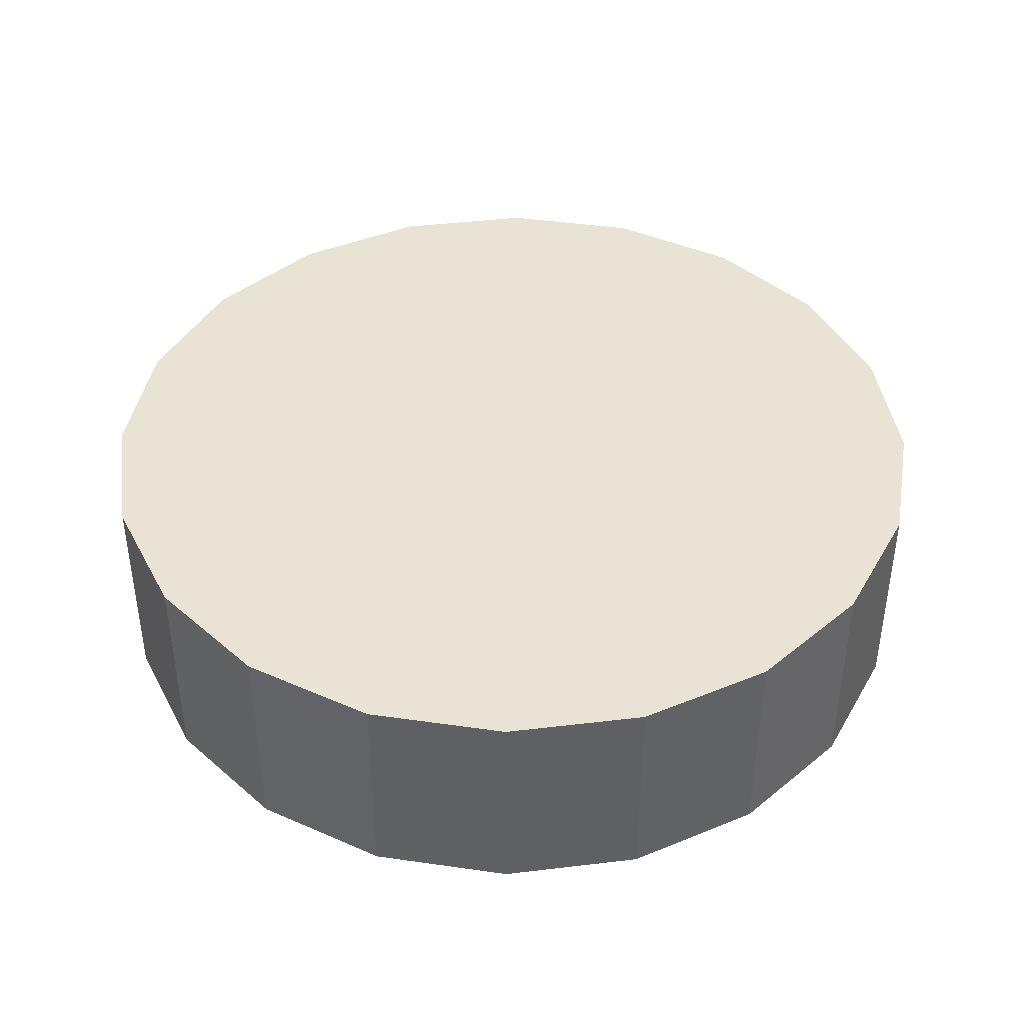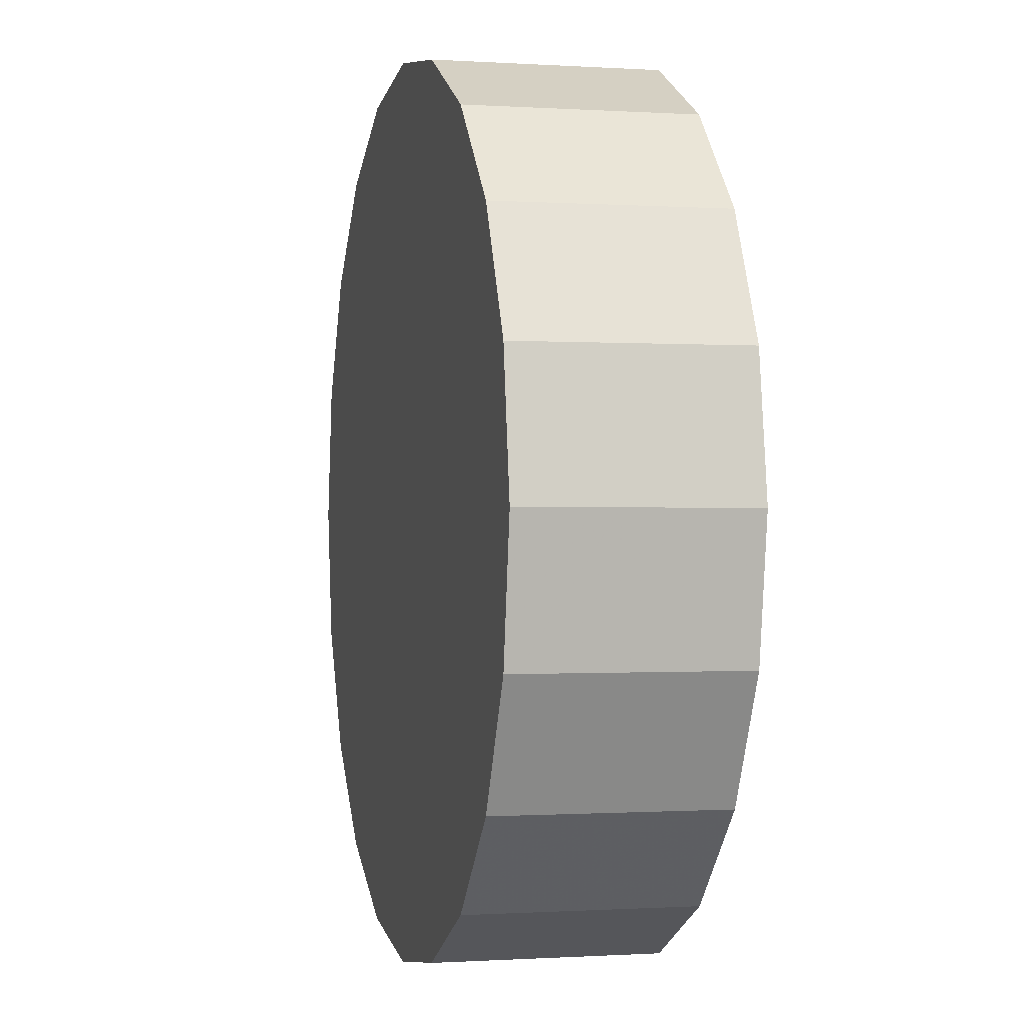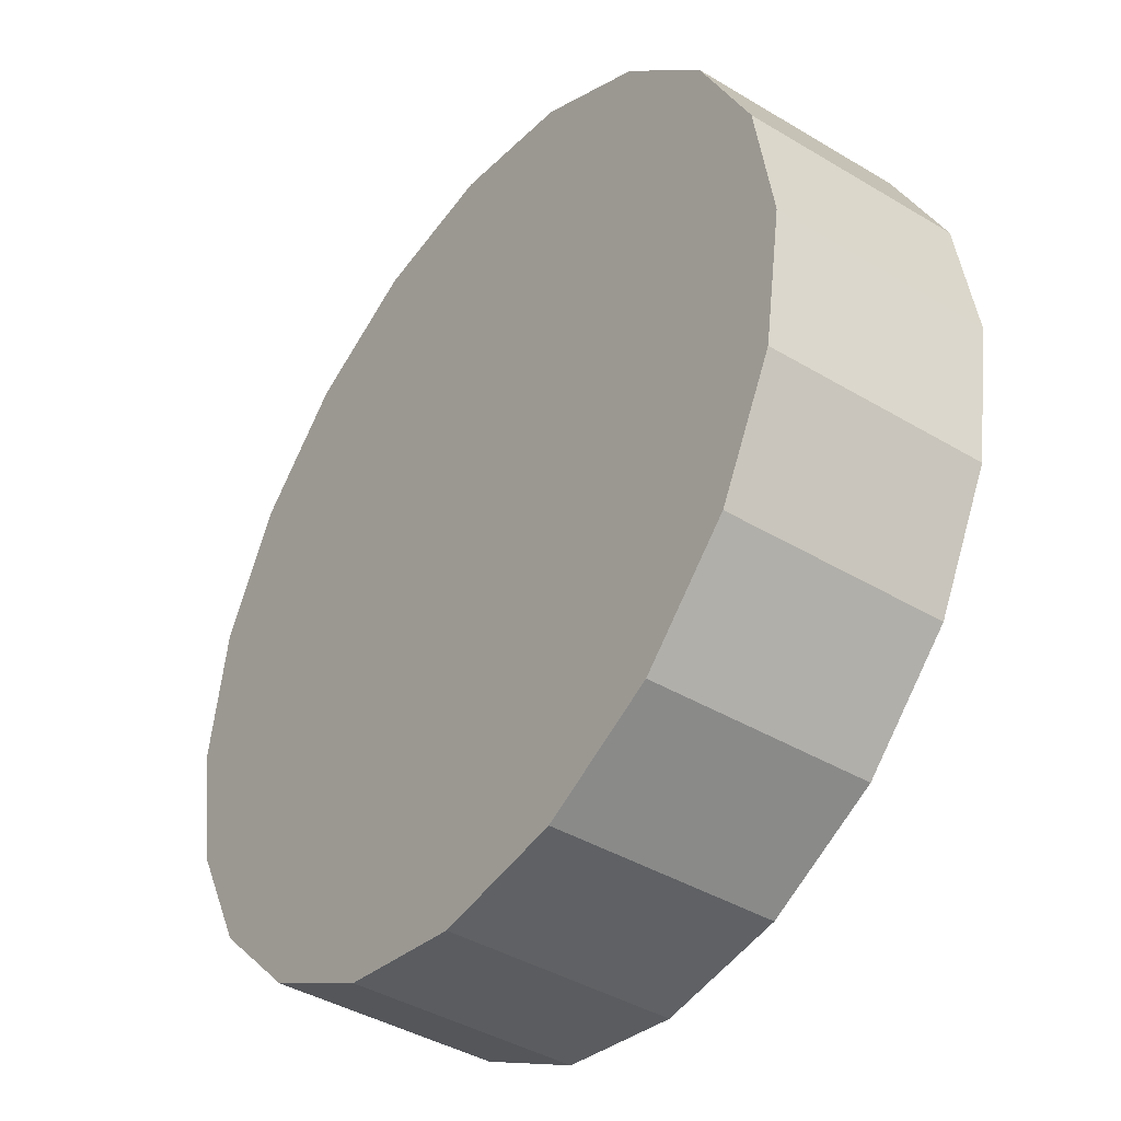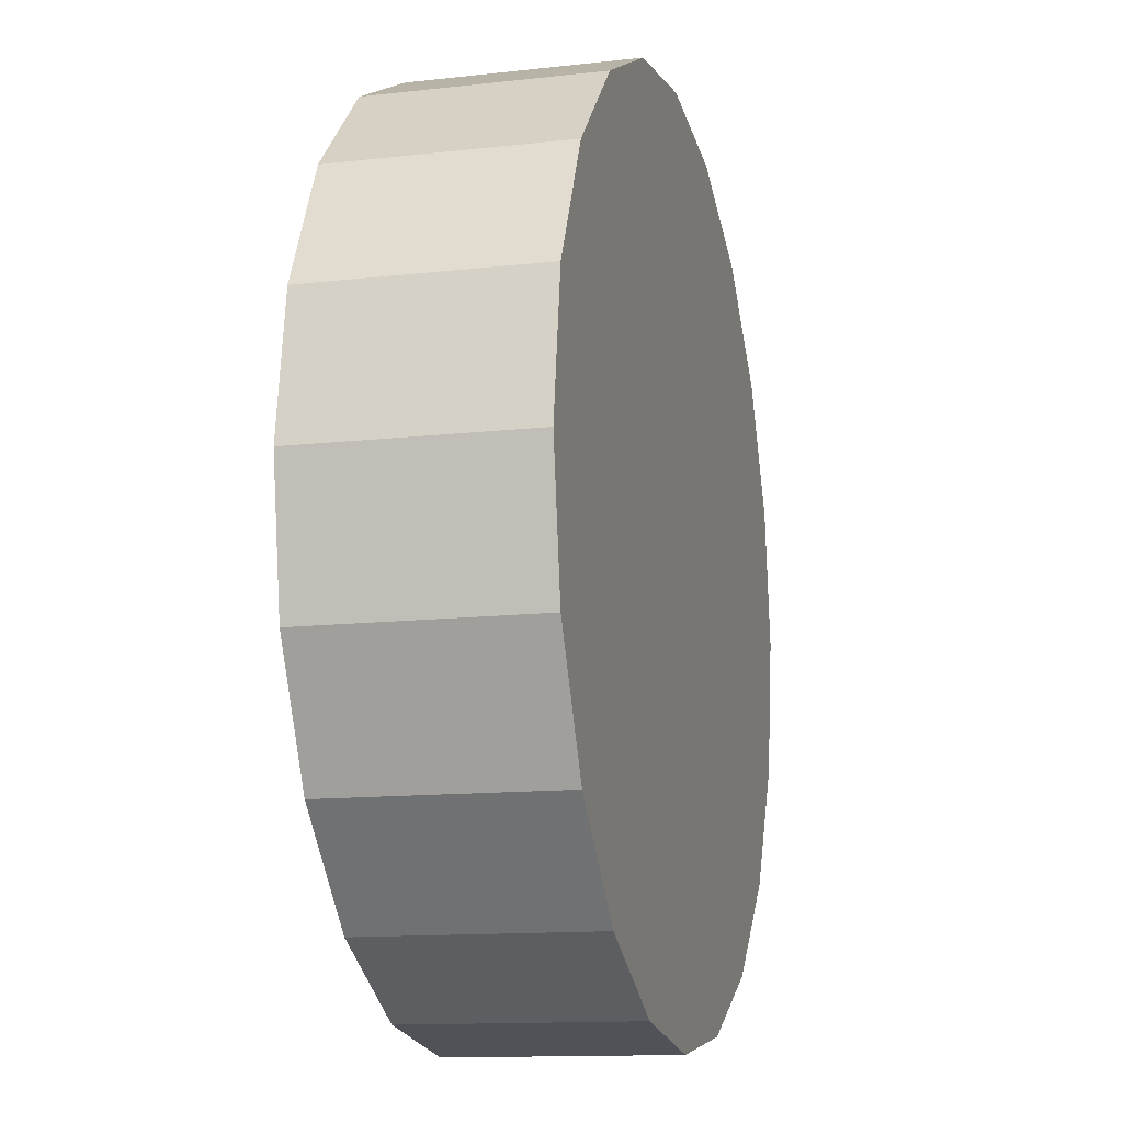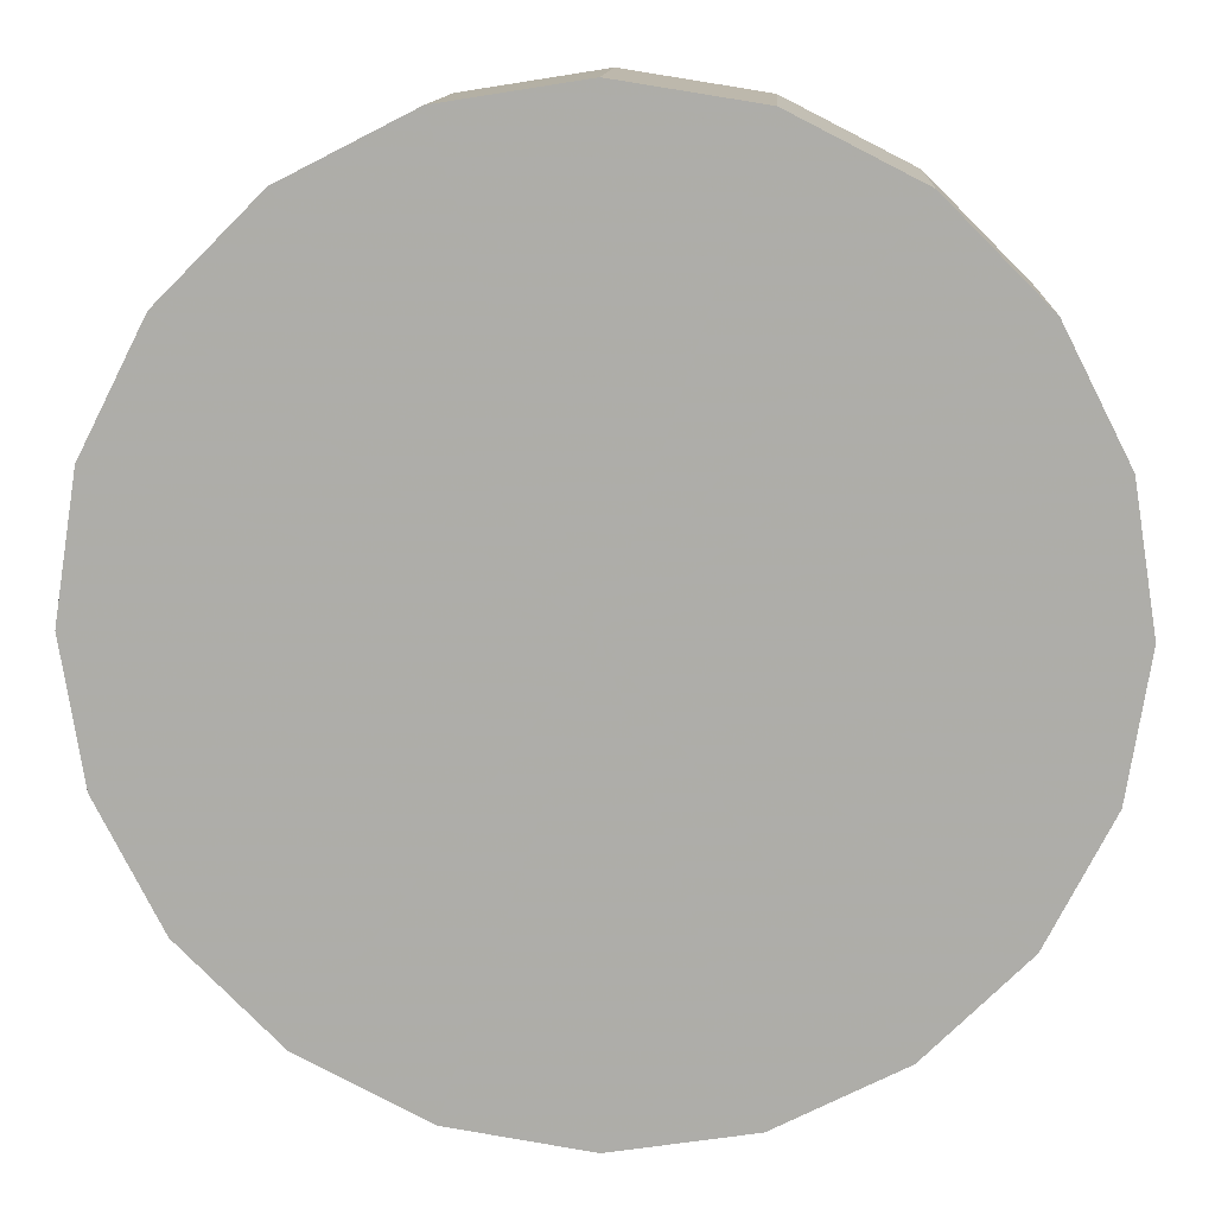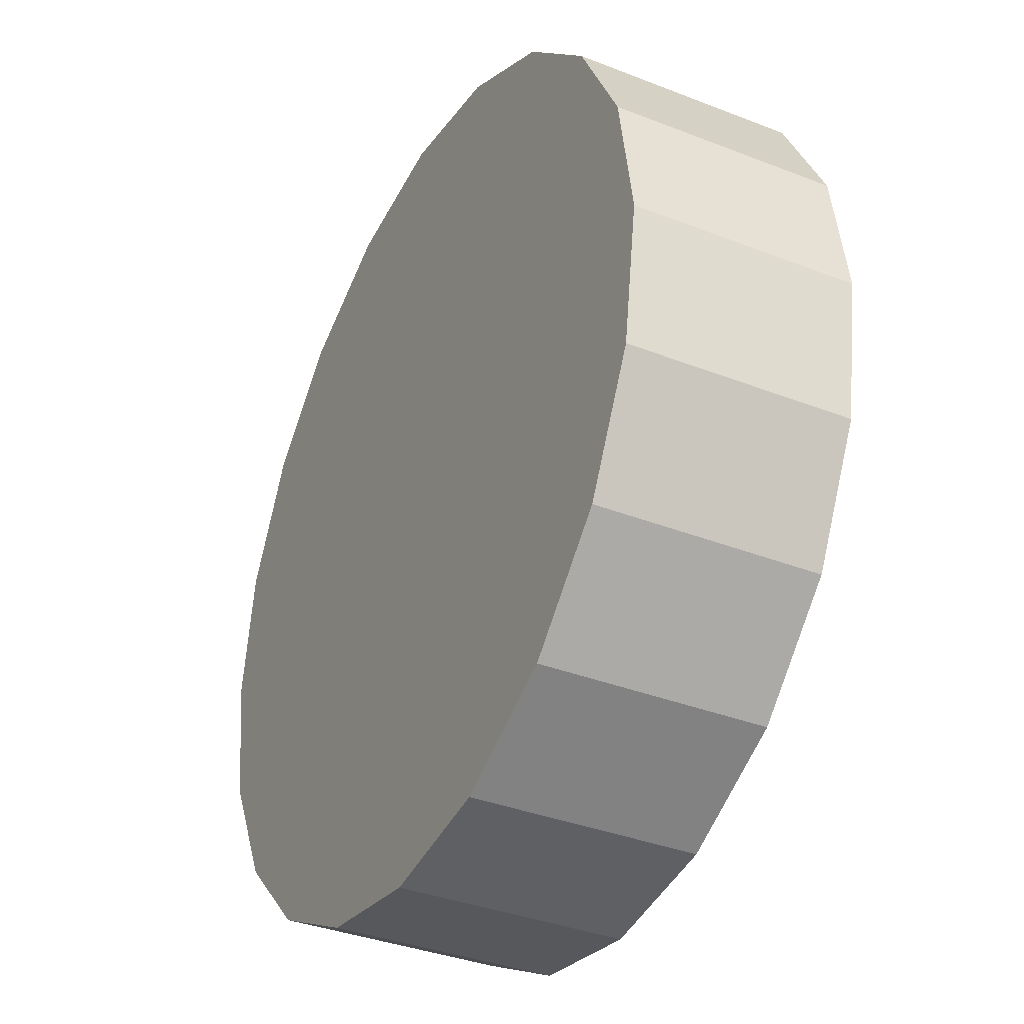
<metadata>
{"format":"obj","ext":"obj","renderer":"f3d","projection":"perspective","resolution":1024,"background":"white","views":[{"elev":42.1,"azim":-161.2,"up":"+Z"},{"elev":-0.5,"azim":76.2,"up":"+Y"},{"elev":-41.2,"azim":-126.1,"up":"+Y"},{"elev":-12.7,"azim":-75.2,"up":"+Y"},{"elev":12.4,"azim":-176.9,"up":"+Y"},{"elev":-36.0,"azim":62.8,"up":"+Y"}]}
</metadata>
<code>
o Object.1
v 0 0 -4.953
v 19.81 0 -4.953
v 18.84 6.122 -4.953
v 16.03 11.65 -4.953
v 11.65 16.03 -4.953
v 6.122 18.84 -4.953
v -0 19.81 -4.953
v -6.122 18.84 -4.953
v -11.65 16.03 -4.953
v -16.03 11.65 -4.953
v -18.84 6.122 -4.953
v -19.81 -0 -4.953
v -18.84 -6.122 -4.953
v -16.03 -11.65 -4.953
v -11.65 -16.03 -4.953
v -6.122 -18.84 -4.953
v 0 -19.81 -4.953
v 6.122 -18.84 -4.953
v 11.65 -16.03 -4.953
v 16.03 -11.65 -4.953
v 18.84 -6.122 -4.953
v 19.81 0 -3.962
v 18.84 6.122 -3.962
v 16.03 11.65 -3.962
v 11.65 16.03 -3.962
v 6.122 18.84 -3.962
v -0 19.81 -3.962
v -6.122 18.84 -3.962
v -11.65 16.03 -3.962
v -16.03 11.65 -3.962
v -18.84 6.122 -3.962
v -19.81 -0 -3.962
v -18.84 -6.122 -3.962
v -16.03 -11.65 -3.962
v -11.65 -16.03 -3.962
v -6.122 -18.84 -3.962
v 0 -19.81 -3.962
v 6.122 -18.84 -3.962
v 11.65 -16.03 -3.962
v 16.03 -11.65 -3.962
v 18.84 -6.122 -3.962
v 19.81 0 -2.972
v 18.84 6.122 -2.972
v 16.03 11.65 -2.972
v 11.65 16.03 -2.972
v 6.122 18.84 -2.972
v -0 19.81 -2.972
v -6.122 18.84 -2.972
v -11.65 16.03 -2.972
v -16.03 11.65 -2.972
v -18.84 6.122 -2.972
v -19.81 -0 -2.972
v -18.84 -6.122 -2.972
v -16.03 -11.65 -2.972
v -11.65 -16.03 -2.972
v -6.122 -18.84 -2.972
v 0 -19.81 -2.972
v 6.122 -18.84 -2.972
v 11.65 -16.03 -2.972
v 16.03 -11.65 -2.972
v 18.84 -6.122 -2.972
v 19.81 0 -1.981
v 18.84 6.122 -1.981
v 16.03 11.65 -1.981
v 11.65 16.03 -1.981
v 6.122 18.84 -1.981
v -0 19.81 -1.981
v -6.122 18.84 -1.981
v -11.65 16.03 -1.981
v -16.03 11.65 -1.981
v -18.84 6.122 -1.981
v -19.81 -0 -1.981
v -18.84 -6.122 -1.981
v -16.03 -11.65 -1.981
v -11.65 -16.03 -1.981
v -6.122 -18.84 -1.981
v 0 -19.81 -1.981
v 6.122 -18.84 -1.981
v 11.65 -16.03 -1.981
v 16.03 -11.65 -1.981
v 18.84 -6.122 -1.981
v 19.81 0 -0.9906
v 18.84 6.122 -0.9906
v 16.03 11.65 -0.9906
v 11.65 16.03 -0.9906
v 6.122 18.84 -0.9906
v -0 19.81 -0.9906
v -6.122 18.84 -0.9906
v -11.65 16.03 -0.9906
v -16.03 11.65 -0.9906
v -18.84 6.122 -0.9906
v -19.81 -0 -0.9906
v -18.84 -6.122 -0.9906
v -16.03 -11.65 -0.9906
v -11.65 -16.03 -0.9906
v -6.122 -18.84 -0.9906
v 0 -19.81 -0.9906
v 6.122 -18.84 -0.9906
v 11.65 -16.03 -0.9906
v 16.03 -11.65 -0.9906
v 18.84 -6.122 -0.9906
v 19.81 0 0
v 18.84 6.122 0
v 16.03 11.65 0
v 11.65 16.03 0
v 6.122 18.84 0
v -0 19.81 0
v -6.122 18.84 0
v -11.65 16.03 0
v -16.03 11.65 0
v -18.84 6.122 0
v -19.81 -0 0
v -18.84 -6.122 0
v -16.03 -11.65 0
v -11.65 -16.03 0
v -6.122 -18.84 0
v 0 -19.81 0
v 6.122 -18.84 0
v 11.65 -16.03 0
v 16.03 -11.65 0
v 18.84 -6.122 0
v 19.81 0 0.9906
v 18.84 6.122 0.9906
v 16.03 11.65 0.9906
v 11.65 16.03 0.9906
v 6.122 18.84 0.9906
v -0 19.81 0.9906
v -6.122 18.84 0.9906
v -11.65 16.03 0.9906
v -16.03 11.65 0.9906
v -18.84 6.122 0.9906
v -19.81 -0 0.9906
v -18.84 -6.122 0.9906
v -16.03 -11.65 0.9906
v -11.65 -16.03 0.9906
v -6.122 -18.84 0.9906
v 0 -19.81 0.9906
v 6.122 -18.84 0.9906
v 11.65 -16.03 0.9906
v 16.03 -11.65 0.9906
v 18.84 -6.122 0.9906
v 19.81 0 1.981
v 18.84 6.122 1.981
v 16.03 11.65 1.981
v 11.65 16.03 1.981
v 6.122 18.84 1.981
v -0 19.81 1.981
v -6.122 18.84 1.981
v -11.65 16.03 1.981
v -16.03 11.65 1.981
v -18.84 6.122 1.981
v -19.81 -0 1.981
v -18.84 -6.122 1.981
v -16.03 -11.65 1.981
v -11.65 -16.03 1.981
v -6.122 -18.84 1.981
v 0 -19.81 1.981
v 6.122 -18.84 1.981
v 11.65 -16.03 1.981
v 16.03 -11.65 1.981
v 18.84 -6.122 1.981
v 19.81 0 2.972
v 18.84 6.122 2.972
v 16.03 11.65 2.972
v 11.65 16.03 2.972
v 6.122 18.84 2.972
v -0 19.81 2.972
v -6.122 18.84 2.972
v -11.65 16.03 2.972
v -16.03 11.65 2.972
v -18.84 6.122 2.972
v -19.81 -0 2.972
v -18.84 -6.122 2.972
v -16.03 -11.65 2.972
v -11.65 -16.03 2.972
v -6.122 -18.84 2.972
v 0 -19.81 2.972
v 6.122 -18.84 2.972
v 11.65 -16.03 2.972
v 16.03 -11.65 2.972
v 18.84 -6.122 2.972
v 19.81 0 3.962
v 18.84 6.122 3.962
v 16.03 11.65 3.962
v 11.65 16.03 3.962
v 6.122 18.84 3.962
v -0 19.81 3.962
v -6.122 18.84 3.962
v -11.65 16.03 3.962
v -16.03 11.65 3.962
v -18.84 6.122 3.962
v -19.81 -0 3.962
v -18.84 -6.122 3.962
v -16.03 -11.65 3.962
v -11.65 -16.03 3.962
v -6.122 -18.84 3.962
v 0 -19.81 3.962
v 6.122 -18.84 3.962
v 11.65 -16.03 3.962
v 16.03 -11.65 3.962
v 18.84 -6.122 3.962
v 19.81 0 4.953
v 18.84 6.122 4.953
v 16.03 11.65 4.953
v 11.65 16.03 4.953
v 6.122 18.84 4.953
v -0 19.81 4.953
v -6.122 18.84 4.953
v -11.65 16.03 4.953
v -16.03 11.65 4.953
v -18.84 6.122 4.953
v -19.81 -0 4.953
v -18.84 -6.122 4.953
v -16.03 -11.65 4.953
v -11.65 -16.03 4.953
v -6.122 -18.84 4.953
v 0 -19.81 4.953
v 6.122 -18.84 4.953
v 11.65 -16.03 4.953
v 16.03 -11.65 4.953
v 18.84 -6.122 4.953
v 0 0 4.953
f 2 1 3
f 3 1 4
f 4 1 5
f 5 1 6
f 6 1 7
f 7 1 8
f 8 1 9
f 9 1 10
f 10 1 11
f 11 1 12
f 12 1 13
f 13 1 14
f 14 1 15
f 15 1 16
f 16 1 17
f 17 1 18
f 18 1 19
f 19 1 20
f 20 1 21
f 21 1 2
f 2 23 22
f 2 3 23
f 3 24 23
f 3 4 24
f 4 25 24
f 4 5 25
f 5 26 25
f 5 6 26
f 6 27 26
f 6 7 27
f 7 28 27
f 7 8 28
f 8 29 28
f 8 9 29
f 9 30 29
f 9 10 30
f 10 31 30
f 10 11 31
f 11 32 31
f 11 12 32
f 12 33 32
f 12 13 33
f 13 34 33
f 13 14 34
f 14 35 34
f 14 15 35
f 15 36 35
f 15 16 36
f 16 37 36
f 16 17 37
f 17 38 37
f 17 18 38
f 18 39 38
f 18 19 39
f 19 40 39
f 19 20 40
f 20 41 40
f 20 21 41
f 21 22 41
f 21 2 22
f 22 43 42
f 22 23 43
f 23 44 43
f 23 24 44
f 24 45 44
f 24 25 45
f 25 46 45
f 25 26 46
f 26 47 46
f 26 27 47
f 27 48 47
f 27 28 48
f 28 49 48
f 28 29 49
f 29 50 49
f 29 30 50
f 30 51 50
f 30 31 51
f 31 52 51
f 31 32 52
f 32 53 52
f 32 33 53
f 33 54 53
f 33 34 54
f 34 55 54
f 34 35 55
f 35 56 55
f 35 36 56
f 36 57 56
f 36 37 57
f 37 58 57
f 37 38 58
f 38 59 58
f 38 39 59
f 39 60 59
f 39 40 60
f 40 61 60
f 40 41 61
f 41 42 61
f 41 22 42
f 42 63 62
f 42 43 63
f 43 64 63
f 43 44 64
f 44 65 64
f 44 45 65
f 45 66 65
f 45 46 66
f 46 67 66
f 46 47 67
f 47 68 67
f 47 48 68
f 48 69 68
f 48 49 69
f 49 70 69
f 49 50 70
f 50 71 70
f 50 51 71
f 51 72 71
f 51 52 72
f 52 73 72
f 52 53 73
f 53 74 73
f 53 54 74
f 54 75 74
f 54 55 75
f 55 76 75
f 55 56 76
f 56 77 76
f 56 57 77
f 57 78 77
f 57 58 78
f 58 79 78
f 58 59 79
f 59 80 79
f 59 60 80
f 60 81 80
f 60 61 81
f 61 62 81
f 61 42 62
f 62 83 82
f 62 63 83
f 63 84 83
f 63 64 84
f 64 85 84
f 64 65 85
f 65 86 85
f 65 66 86
f 66 87 86
f 66 67 87
f 67 88 87
f 67 68 88
f 68 89 88
f 68 69 89
f 69 90 89
f 69 70 90
f 70 91 90
f 70 71 91
f 71 92 91
f 71 72 92
f 72 93 92
f 72 73 93
f 73 94 93
f 73 74 94
f 74 95 94
f 74 75 95
f 75 96 95
f 75 76 96
f 76 97 96
f 76 77 97
f 77 98 97
f 77 78 98
f 78 99 98
f 78 79 99
f 79 100 99
f 79 80 100
f 80 101 100
f 80 81 101
f 81 82 101
f 81 62 82
f 82 103 102
f 82 83 103
f 83 104 103
f 83 84 104
f 84 105 104
f 84 85 105
f 85 106 105
f 85 86 106
f 86 107 106
f 86 87 107
f 87 108 107
f 87 88 108
f 88 109 108
f 88 89 109
f 89 110 109
f 89 90 110
f 90 111 110
f 90 91 111
f 91 112 111
f 91 92 112
f 92 113 112
f 92 93 113
f 93 114 113
f 93 94 114
f 94 115 114
f 94 95 115
f 95 116 115
f 95 96 116
f 96 117 116
f 96 97 117
f 97 118 117
f 97 98 118
f 98 119 118
f 98 99 119
f 99 120 119
f 99 100 120
f 100 121 120
f 100 101 121
f 101 102 121
f 101 82 102
f 102 123 122
f 102 103 123
f 103 124 123
f 103 104 124
f 104 125 124
f 104 105 125
f 105 126 125
f 105 106 126
f 106 127 126
f 106 107 127
f 107 128 127
f 107 108 128
f 108 129 128
f 108 109 129
f 109 130 129
f 109 110 130
f 110 131 130
f 110 111 131
f 111 132 131
f 111 112 132
f 112 133 132
f 112 113 133
f 113 134 133
f 113 114 134
f 114 135 134
f 114 115 135
f 115 136 135
f 115 116 136
f 116 137 136
f 116 117 137
f 117 138 137
f 117 118 138
f 118 139 138
f 118 119 139
f 119 140 139
f 119 120 140
f 120 141 140
f 120 121 141
f 121 122 141
f 121 102 122
f 122 143 142
f 122 123 143
f 123 144 143
f 123 124 144
f 124 145 144
f 124 125 145
f 125 146 145
f 125 126 146
f 126 147 146
f 126 127 147
f 127 148 147
f 127 128 148
f 128 149 148
f 128 129 149
f 129 150 149
f 129 130 150
f 130 151 150
f 130 131 151
f 131 152 151
f 131 132 152
f 132 153 152
f 132 133 153
f 133 154 153
f 133 134 154
f 134 155 154
f 134 135 155
f 135 156 155
f 135 136 156
f 136 157 156
f 136 137 157
f 137 158 157
f 137 138 158
f 138 159 158
f 138 139 159
f 139 160 159
f 139 140 160
f 140 161 160
f 140 141 161
f 141 142 161
f 141 122 142
f 142 163 162
f 142 143 163
f 143 164 163
f 143 144 164
f 144 165 164
f 144 145 165
f 145 166 165
f 145 146 166
f 146 167 166
f 146 147 167
f 147 168 167
f 147 148 168
f 148 169 168
f 148 149 169
f 149 170 169
f 149 150 170
f 150 171 170
f 150 151 171
f 151 172 171
f 151 152 172
f 152 173 172
f 152 153 173
f 153 174 173
f 153 154 174
f 154 175 174
f 154 155 175
f 155 176 175
f 155 156 176
f 156 177 176
f 156 157 177
f 157 178 177
f 157 158 178
f 158 179 178
f 158 159 179
f 159 180 179
f 159 160 180
f 160 181 180
f 160 161 181
f 161 162 181
f 161 142 162
f 162 183 182
f 162 163 183
f 163 184 183
f 163 164 184
f 164 185 184
f 164 165 185
f 165 186 185
f 165 166 186
f 166 187 186
f 166 167 187
f 167 188 187
f 167 168 188
f 168 189 188
f 168 169 189
f 169 190 189
f 169 170 190
f 170 191 190
f 170 171 191
f 171 192 191
f 171 172 192
f 172 193 192
f 172 173 193
f 173 194 193
f 173 174 194
f 174 195 194
f 174 175 195
f 175 196 195
f 175 176 196
f 176 197 196
f 176 177 197
f 177 198 197
f 177 178 198
f 178 199 198
f 178 179 199
f 179 200 199
f 179 180 200
f 180 201 200
f 180 181 201
f 181 182 201
f 181 162 182
f 182 203 202
f 182 183 203
f 183 204 203
f 183 184 204
f 184 205 204
f 184 185 205
f 185 206 205
f 185 186 206
f 186 207 206
f 186 187 207
f 187 208 207
f 187 188 208
f 188 209 208
f 188 189 209
f 189 210 209
f 189 190 210
f 190 211 210
f 190 191 211
f 191 212 211
f 191 192 212
f 192 213 212
f 192 193 213
f 193 214 213
f 193 194 214
f 194 215 214
f 194 195 215
f 195 216 215
f 195 196 216
f 196 217 216
f 196 197 217
f 197 218 217
f 197 198 218
f 198 219 218
f 198 199 219
f 199 220 219
f 199 200 220
f 200 221 220
f 200 201 221
f 201 202 221
f 201 182 202
f 202 203 222
f 203 204 222
f 204 205 222
f 205 206 222
f 206 207 222
f 207 208 222
f 208 209 222
f 209 210 222
f 210 211 222
f 211 212 222
f 212 213 222
f 213 214 222
f 214 215 222
f 215 216 222
f 216 217 222
f 217 218 222
f 218 219 222
f 219 220 222
f 220 221 222
f 221 202 222

</code>
